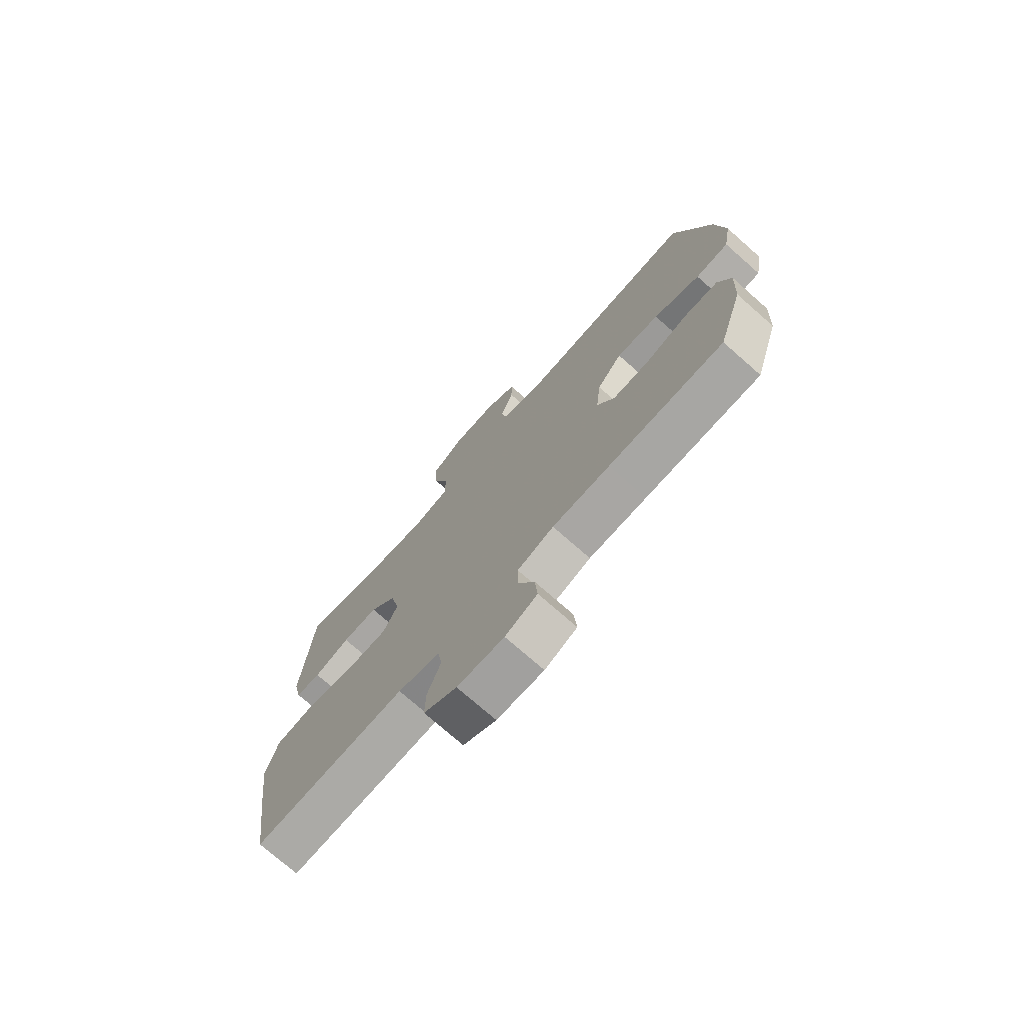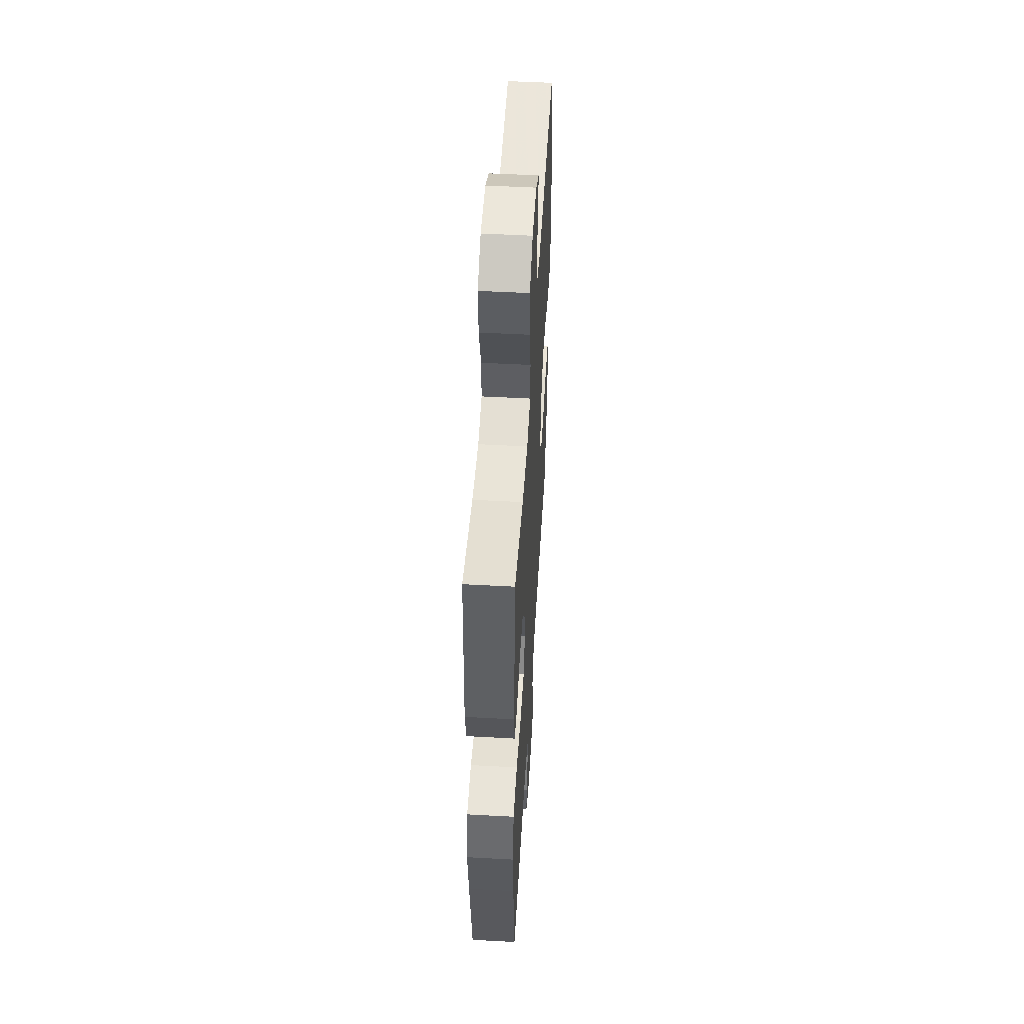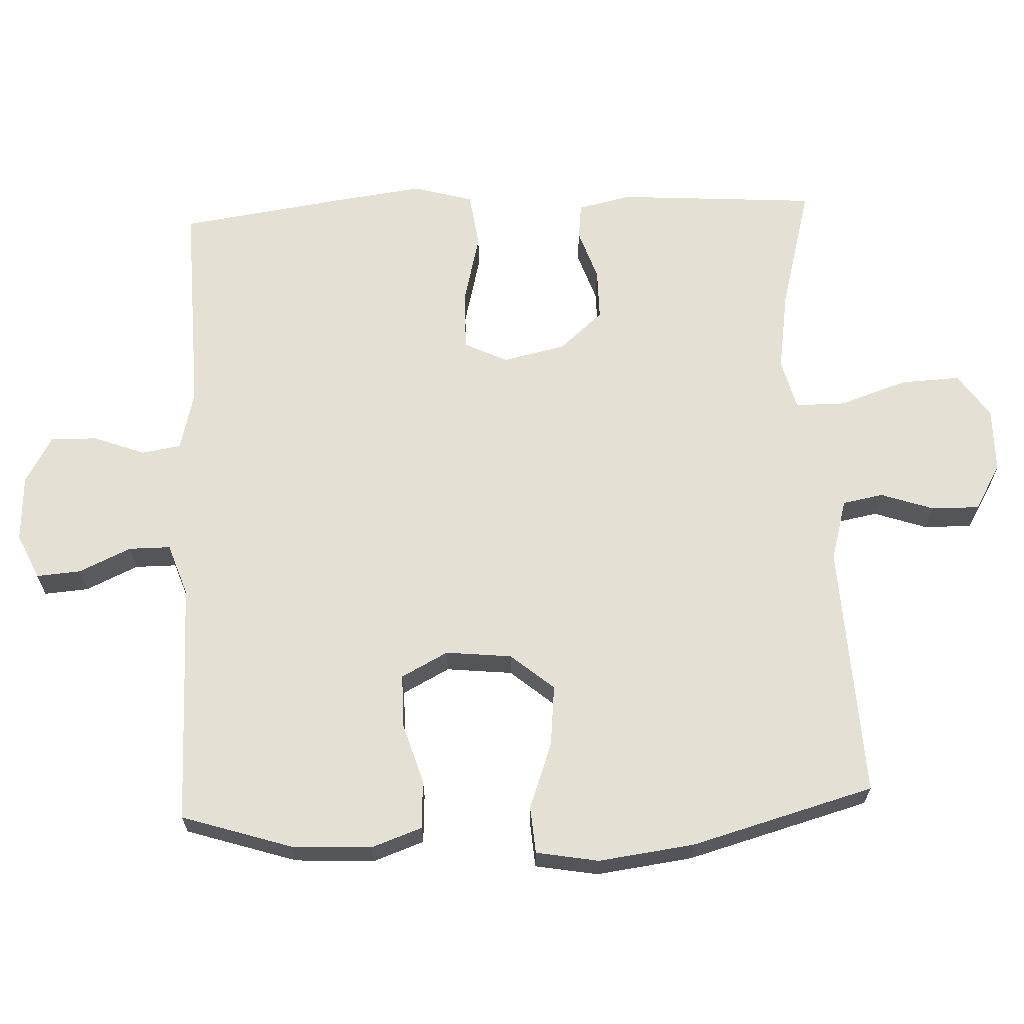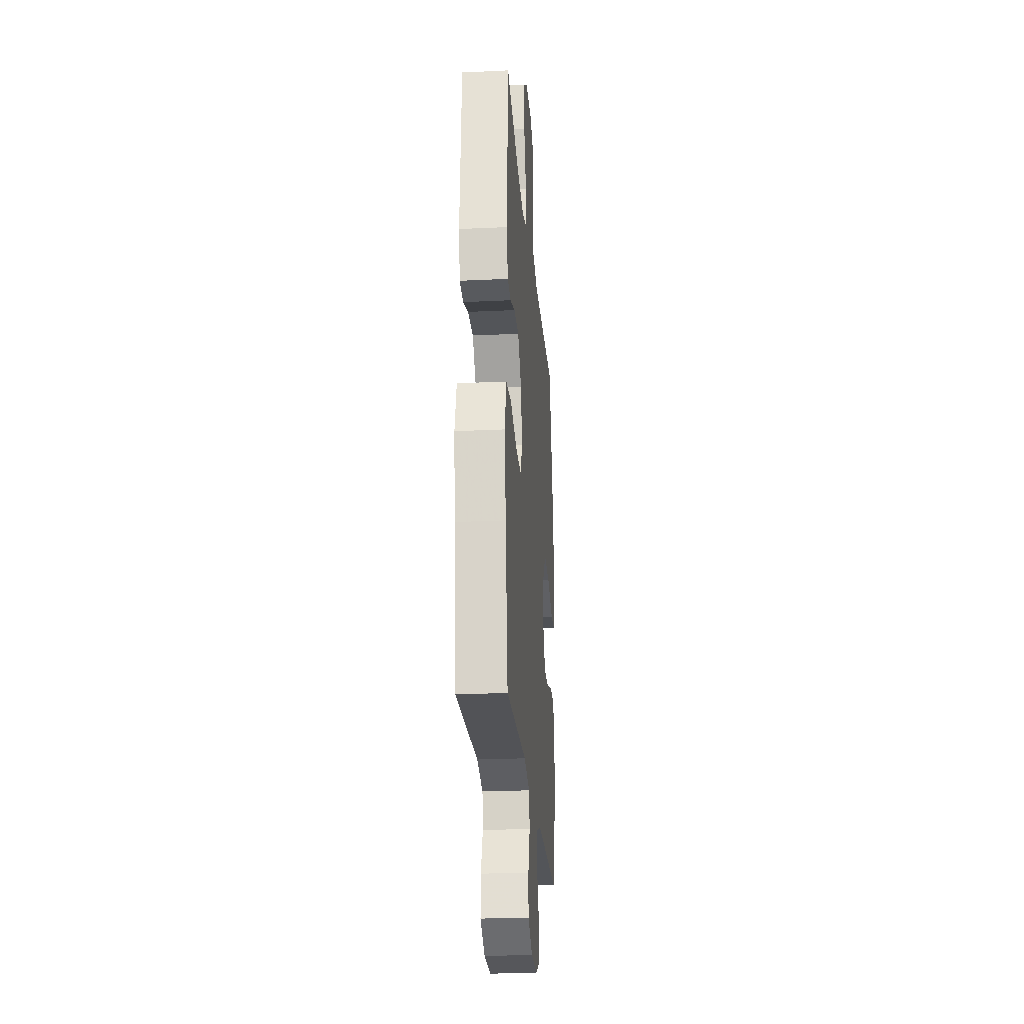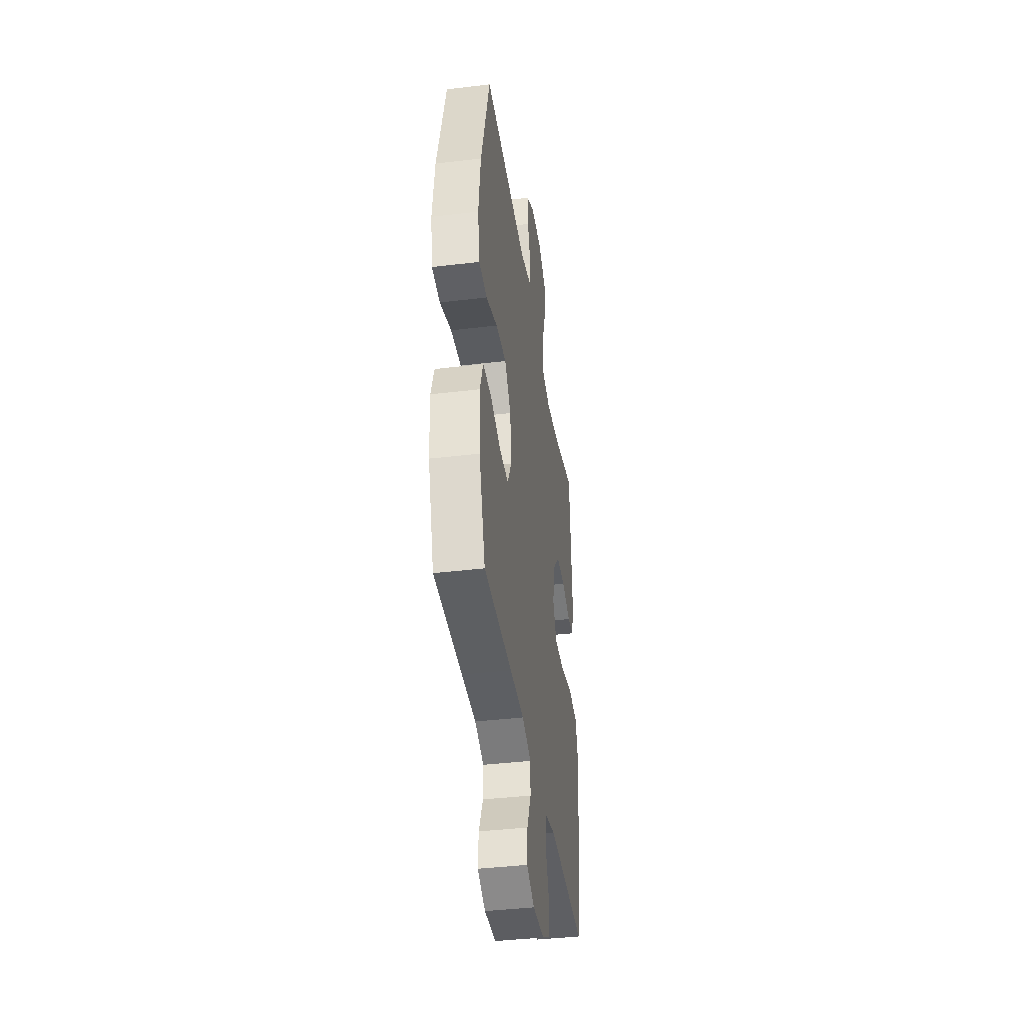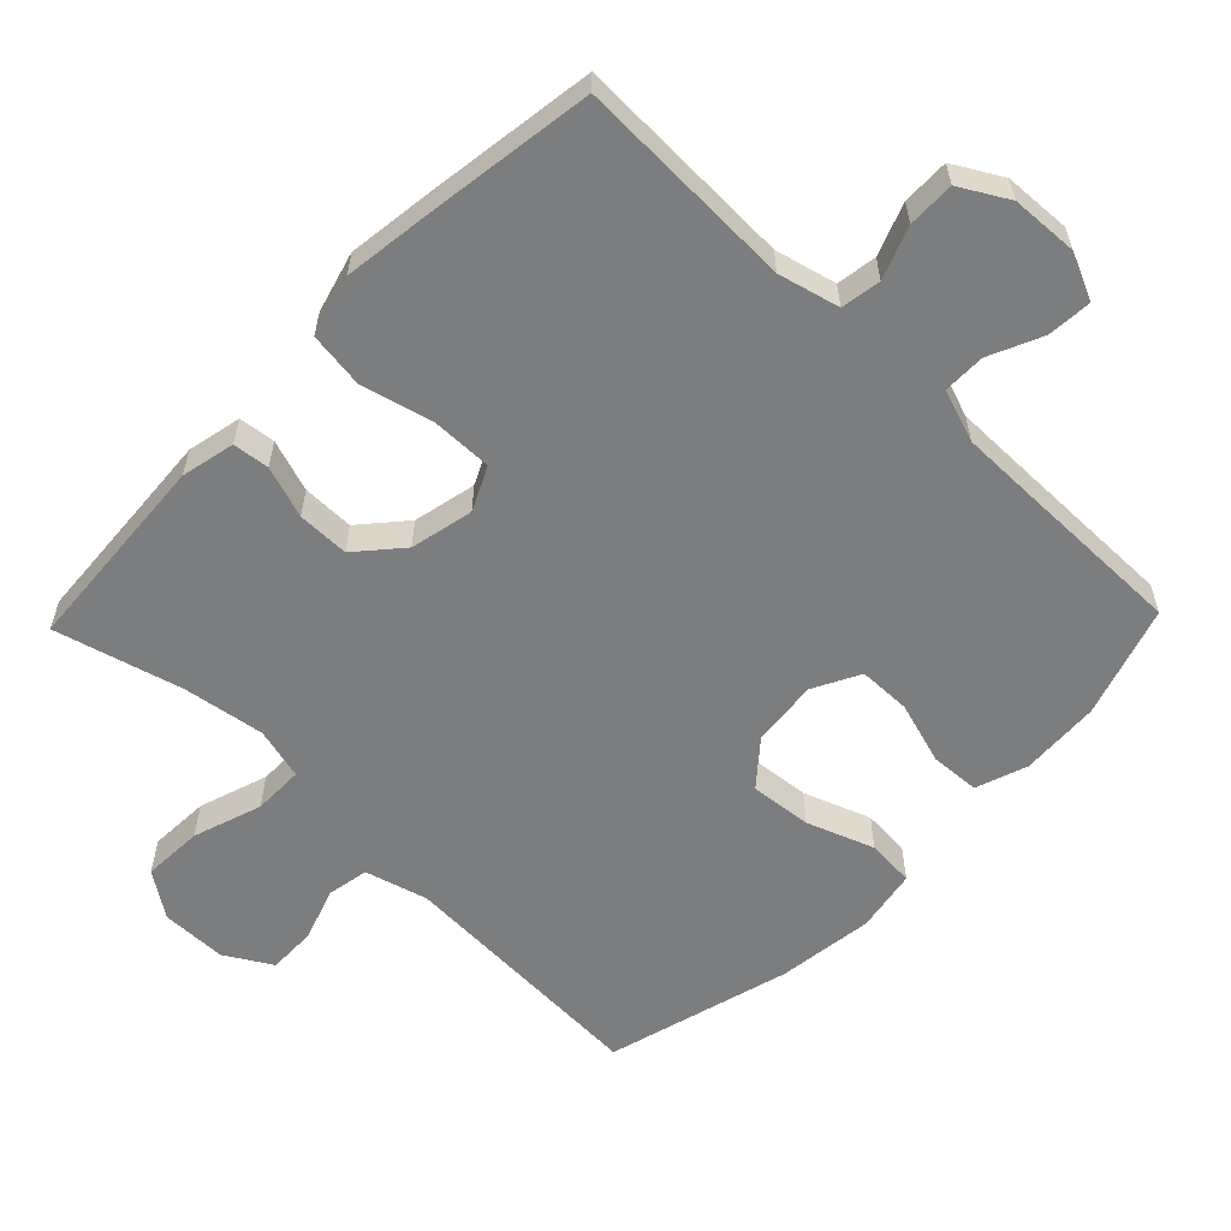
<metadata>
{"format":"obj","ext":"obj","renderer":"f3d","projection":"perspective","resolution":1024,"background":"white","views":[{"elev":-74.3,"azim":-131.4,"up":"+Z"},{"elev":51.7,"azim":93.4,"up":"+Z"},{"elev":65.5,"azim":-92.5,"up":"+Y"},{"elev":-24.2,"azim":94.5,"up":"+Z"},{"elev":-39.9,"azim":-81.5,"up":"+Z"},{"elev":-59.0,"azim":136.0,"up":"+Y"}]}
</metadata>
<code>
v -0.5 0.07 -0.5
v -0.551 0.07 -0.341
v -0.557 0.07 -0.227
v -0.531 0.07 -0.154
v -0.461 0.07 -0.15
v -0.372 0.07 -0.177
v -0.297 0.07 -0.176
v -0.262 0.07 -0.109
v -0.272 0.07 -0.014
v -0.324 0.07 0.048
v -0.412 0.07 0.039
v -0.507 0.07 0.004
v -0.575 0.07 0.009
v -0.591 0.07 0.099
v -0.573 0.07 0.237
v -0.5 0.07 0.5
v -0.132 0.07 0.483
v -0.043 0.07 0.508
v -0.032 0.07 0.567
v -0.058 0.07 0.643
v -0.059 0.07 0.712
v 0.007 0.07 0.751
v 0.101 0.07 0.752
v 0.165 0.07 0.708
v 0.161 0.07 0.622
v 0.128 0.07 0.524
v 0.128 0.07 0.452
v 0.202 0.07 0.433
v 0.318 0.07 0.451
v 0.5 0.07 0.5
v 0.52 0.07 0.211
v 0.503 0.07 0.134
v 0.451 0.07 0.128
v 0.377 0.07 0.153
v 0.303 0.07 0.153
v 0.248 0.07 0.09
v 0.228 0.07 0
v 0.258 0.07 -0.062
v 0.343 0.07 -0.061
v 0.447 0.07 -0.035
v 0.527 0.07 -0.046
v 0.551 0.07 -0.133
v 0.534 0.07 -0.263
v 0.5 0.07 -0.5
v 0.186 0.07 -0.49
v 0.099 0.07 -0.512
v 0.09 0.07 -0.569
v 0.118 0.07 -0.643
v 0.119 0.07 -0.71
v 0.051 0.07 -0.749
v -0.045 0.07 -0.754
v -0.111 0.07 -0.724
v -0.106 0.07 -0.66
v -0.072 0.07 -0.585
v -0.072 0.07 -0.525
v -0.147 0.07 -0.499
v -0.265 0.07 -0.499
v -0.5 0 -0.5
v -0.551 0 -0.341
v -0.557 0 -0.227
v -0.531 0 -0.154
v -0.461 0 -0.15
v -0.372 0 -0.177
v -0.297 0 -0.176
v -0.262 0 -0.109
v -0.272 0 -0.014
v -0.324 0 0.048
v -0.412 0 0.039
v -0.507 0 0.004
v -0.575 0 0.009
v -0.591 0 0.099
v -0.573 0 0.237
v -0.5 0 0.5
v -0.132 0 0.483
v -0.043 0 0.508
v -0.032 0 0.567
v -0.058 0 0.643
v -0.059 0 0.712
v 0.007 0 0.751
v 0.101 0 0.752
v 0.165 0 0.708
v 0.161 0 0.622
v 0.128 0 0.524
v 0.128 0 0.452
v 0.202 0 0.433
v 0.318 0 0.451
v 0.5 0 0.5
v 0.52 0 0.211
v 0.503 0 0.134
v 0.451 0 0.128
v 0.377 0 0.153
v 0.303 0 0.153
v 0.248 0 0.09
v 0.228 0 0
v 0.258 0 -0.062
v 0.343 0 -0.061
v 0.447 0 -0.035
v 0.527 0 -0.046
v 0.551 0 -0.133
v 0.534 0 -0.263
v 0.5 0 -0.5
v 0.186 0 -0.49
v 0.099 0 -0.512
v 0.09 0 -0.569
v 0.118 0 -0.643
v 0.119 0 -0.71
v 0.051 0 -0.749
v -0.045 0 -0.754
v -0.111 0 -0.724
v -0.106 0 -0.66
v -0.072 0 -0.585
v -0.072 0 -0.525
v -0.147 0 -0.499
v -0.265 0 -0.499
f 51 52 53 54
f 51 54 55
f 50 51 55
f 47 48 49 50
f 46 47 50 55
f 45 46 55 56
f 43 44 45
f 39 40 41 42
f 38 39 42 43
f 31 32 33 34
f 29 30 31 34
f 28 29 34 35
f 27 28 35 36
f 23 24 25 26
f 23 26 27
f 22 23 27
f 19 20 21 22
f 18 19 22 27
f 17 18 27 36
f 11 12 13 14
f 10 11 14 15
f 3 4 5 6
f 3 6 7
f 57 1 2 3
f 57 3 7
f 56 57 7 8
f 38 43 45 56
f 37 38 56 8
f 36 37 8 9
f 17 36 9 10
f 10 15 16 17
f 111 110 109 108
f 112 111 108
f 112 108 107
f 107 106 105 104
f 112 107 104 103
f 113 112 103 102
f 102 101 100
f 99 98 97 96
f 100 99 96 95
f 91 90 89 88
f 91 88 87 86
f 92 91 86 85
f 93 92 85 84
f 83 82 81 80
f 84 83 80
f 84 80 79
f 79 78 77 76
f 84 79 76 75
f 93 84 75 74
f 71 70 69 68
f 72 71 68 67
f 63 62 61 60
f 64 63 60
f 60 59 58 114
f 64 60 114
f 65 64 114 113
f 113 102 100 95
f 65 113 95 94
f 66 65 94 93
f 67 66 93 74
f 74 73 72 67
f 1 58 59 2
f 2 59 60 3
f 3 60 61 4
f 4 61 62 5
f 5 62 63 6
f 6 63 64 7
f 7 64 65 8
f 8 65 66 9
f 9 66 67 10
f 10 67 68 11
f 11 68 69 12
f 12 69 70 13
f 13 70 71 14
f 14 71 72 15
f 15 72 73 16
f 16 73 74 17
f 17 74 75 18
f 18 75 76 19
f 19 76 77 20
f 20 77 78 21
f 21 78 79 22
f 22 79 80 23
f 23 80 81 24
f 24 81 82 25
f 25 82 83 26
f 26 83 84 27
f 27 84 85 28
f 28 85 86 29
f 29 86 87 30
f 30 87 88 31
f 31 88 89 32
f 32 89 90 33
f 33 90 91 34
f 34 91 92 35
f 35 92 93 36
f 36 93 94 37
f 37 94 95 38
f 38 95 96 39
f 39 96 97 40
f 40 97 98 41
f 41 98 99 42
f 42 99 100 43
f 43 100 101 44
f 44 101 102 45
f 45 102 103 46
f 46 103 104 47
f 47 104 105 48
f 48 105 106 49
f 49 106 107 50
f 50 107 108 51
f 51 108 109 52
f 52 109 110 53
f 53 110 111 54
f 54 111 112 55
f 55 112 113 56
f 56 113 114 57
f 57 114 58 1

</code>
